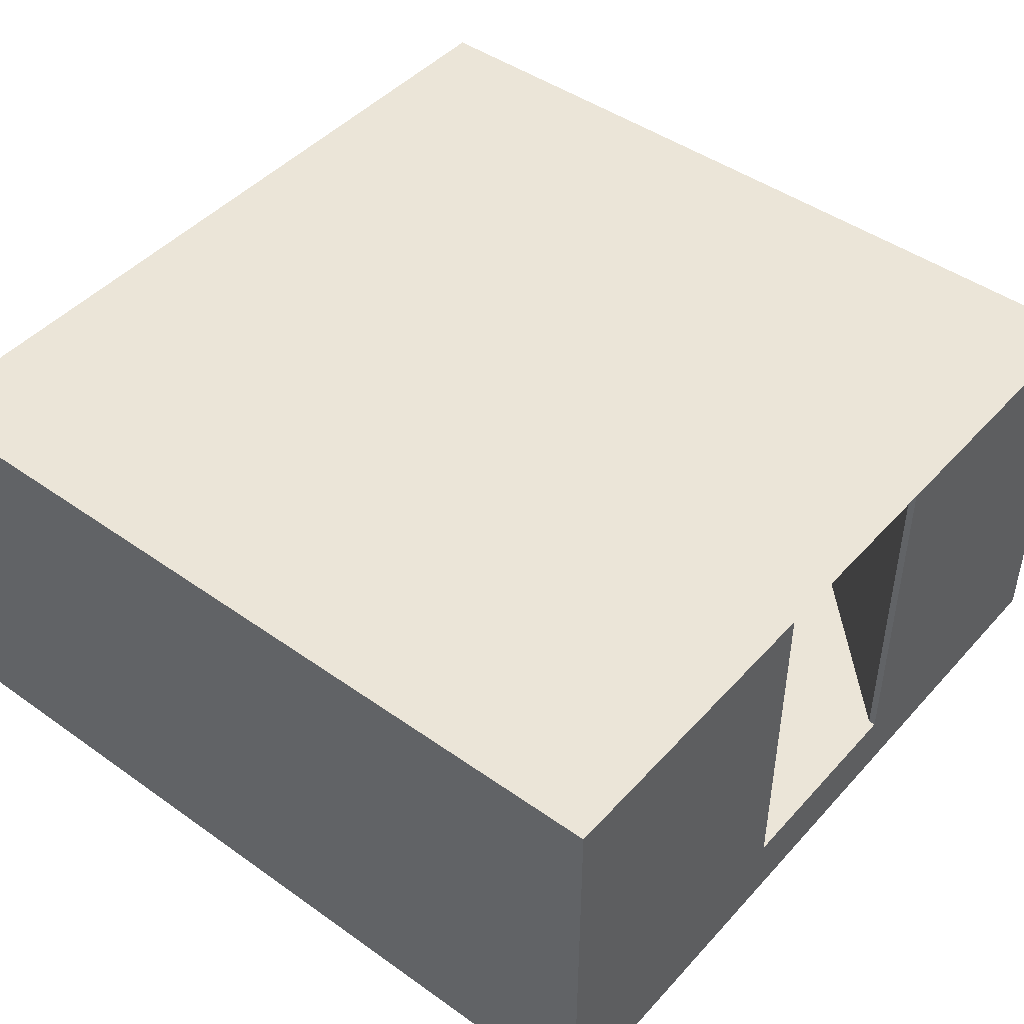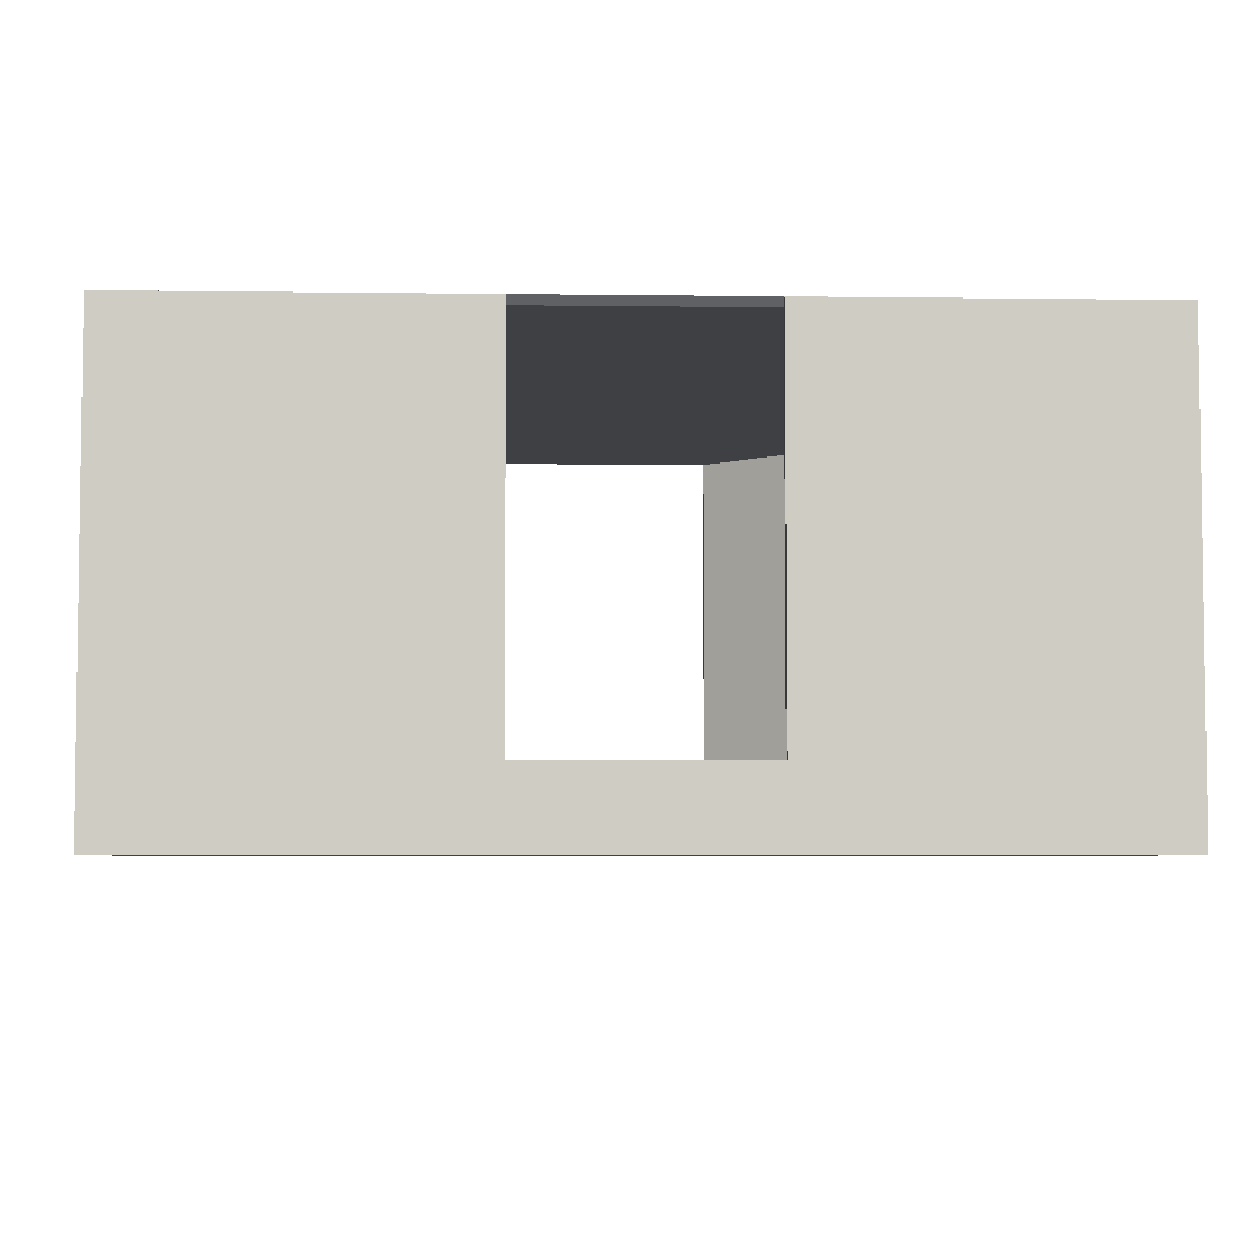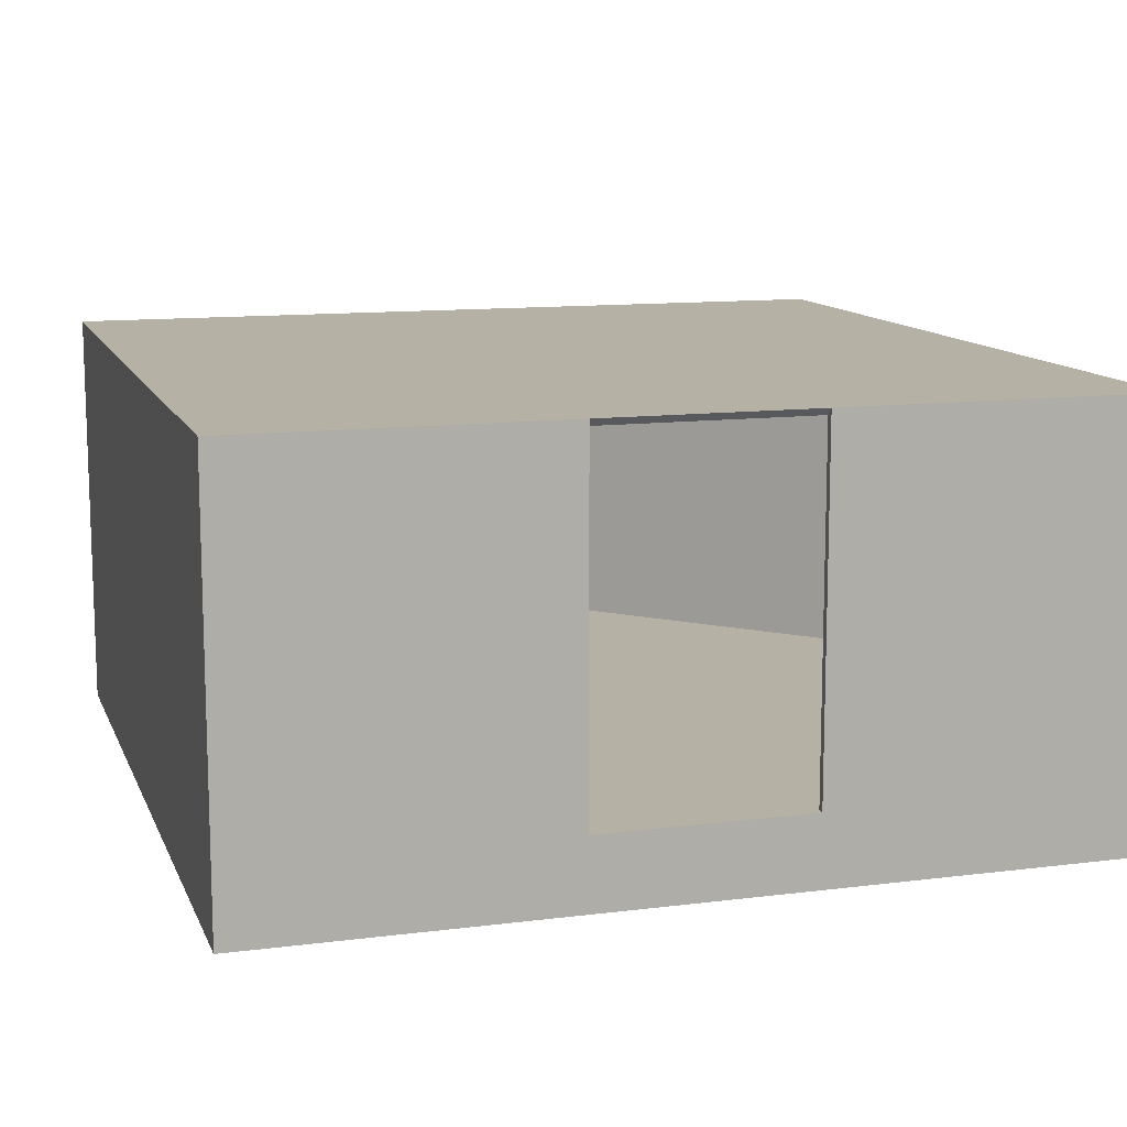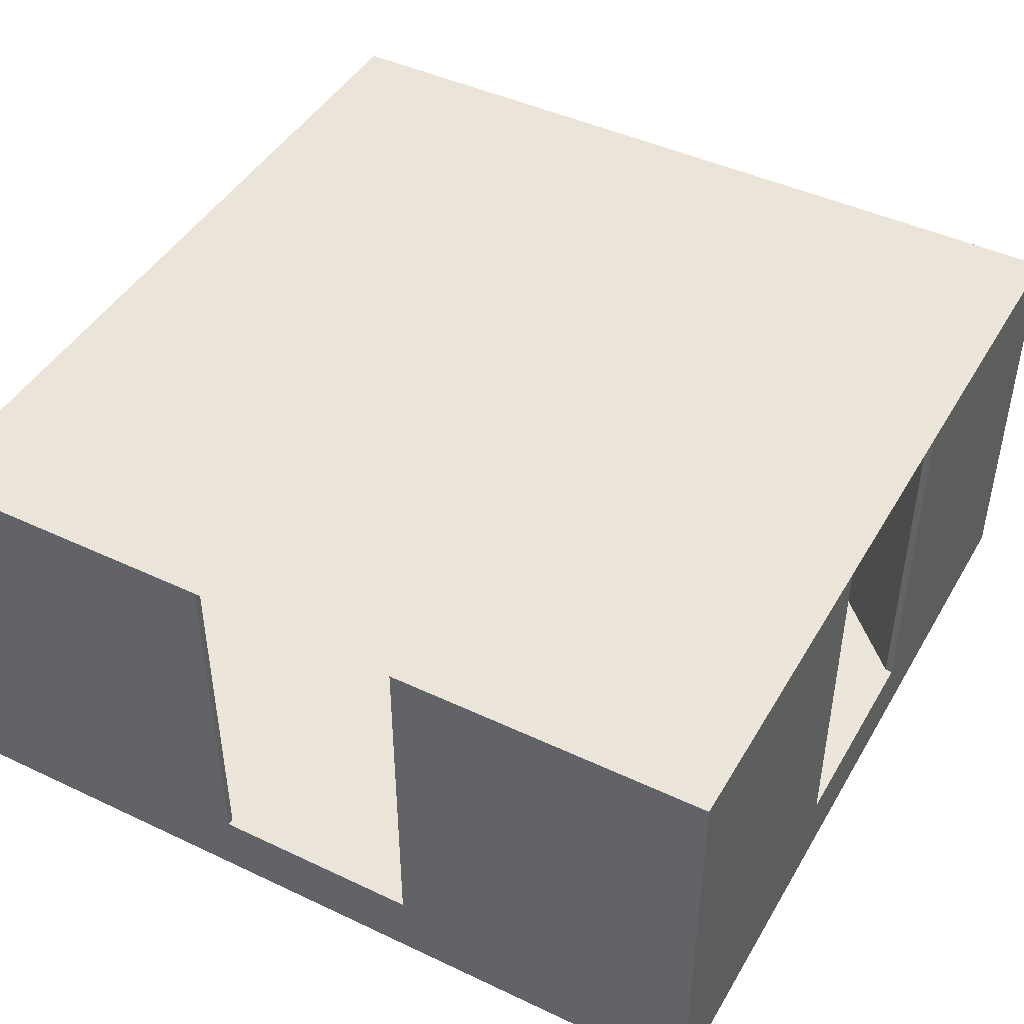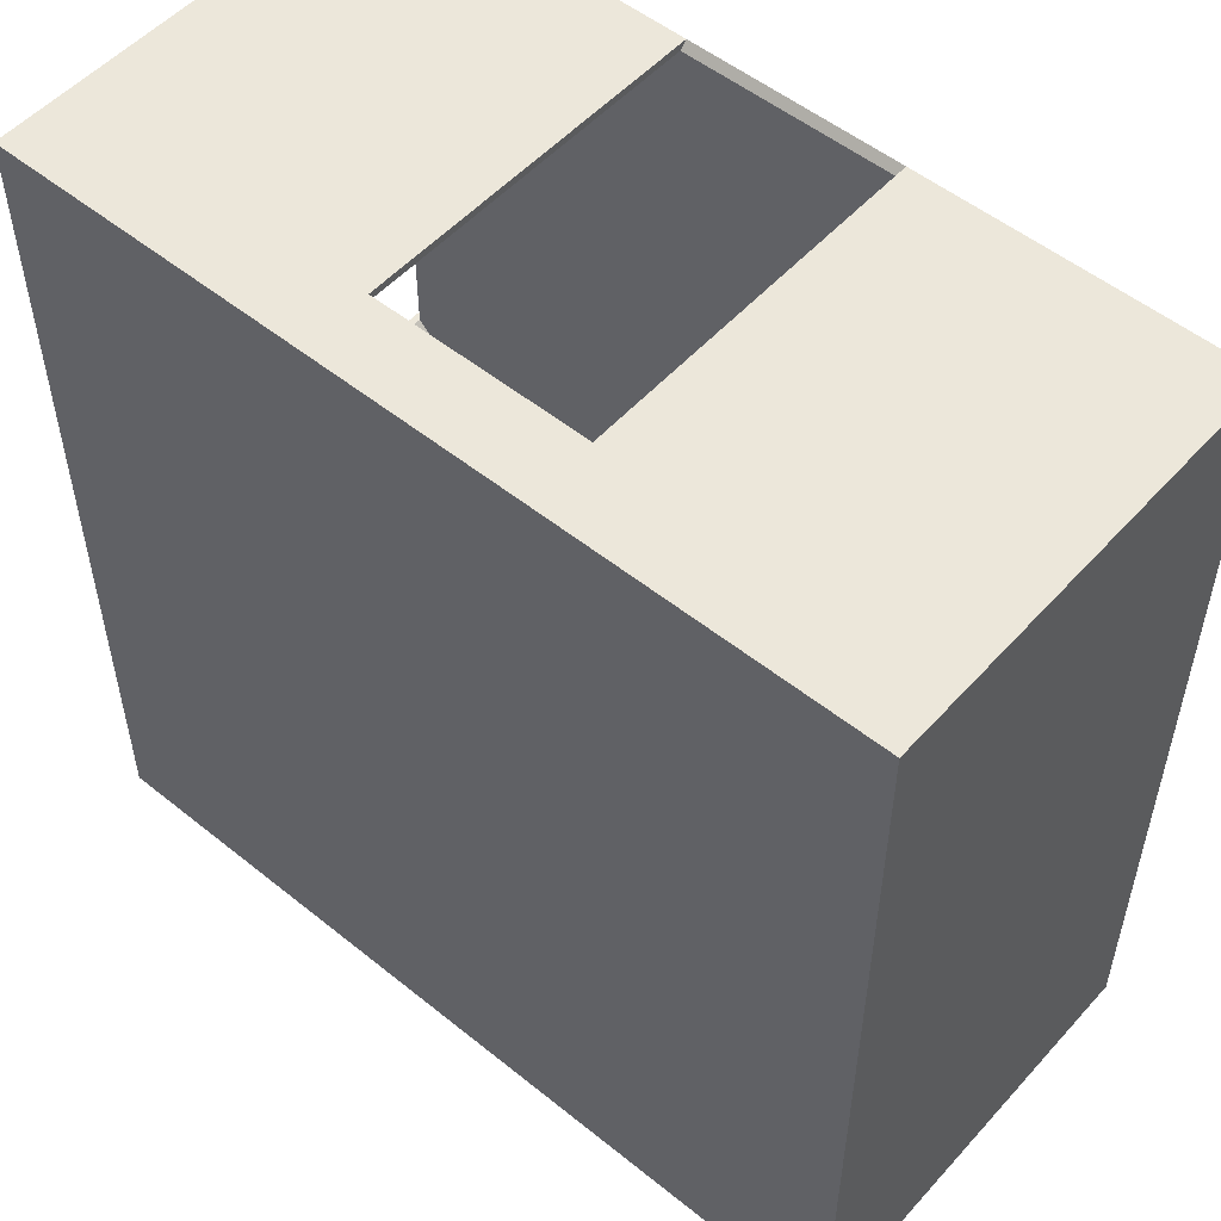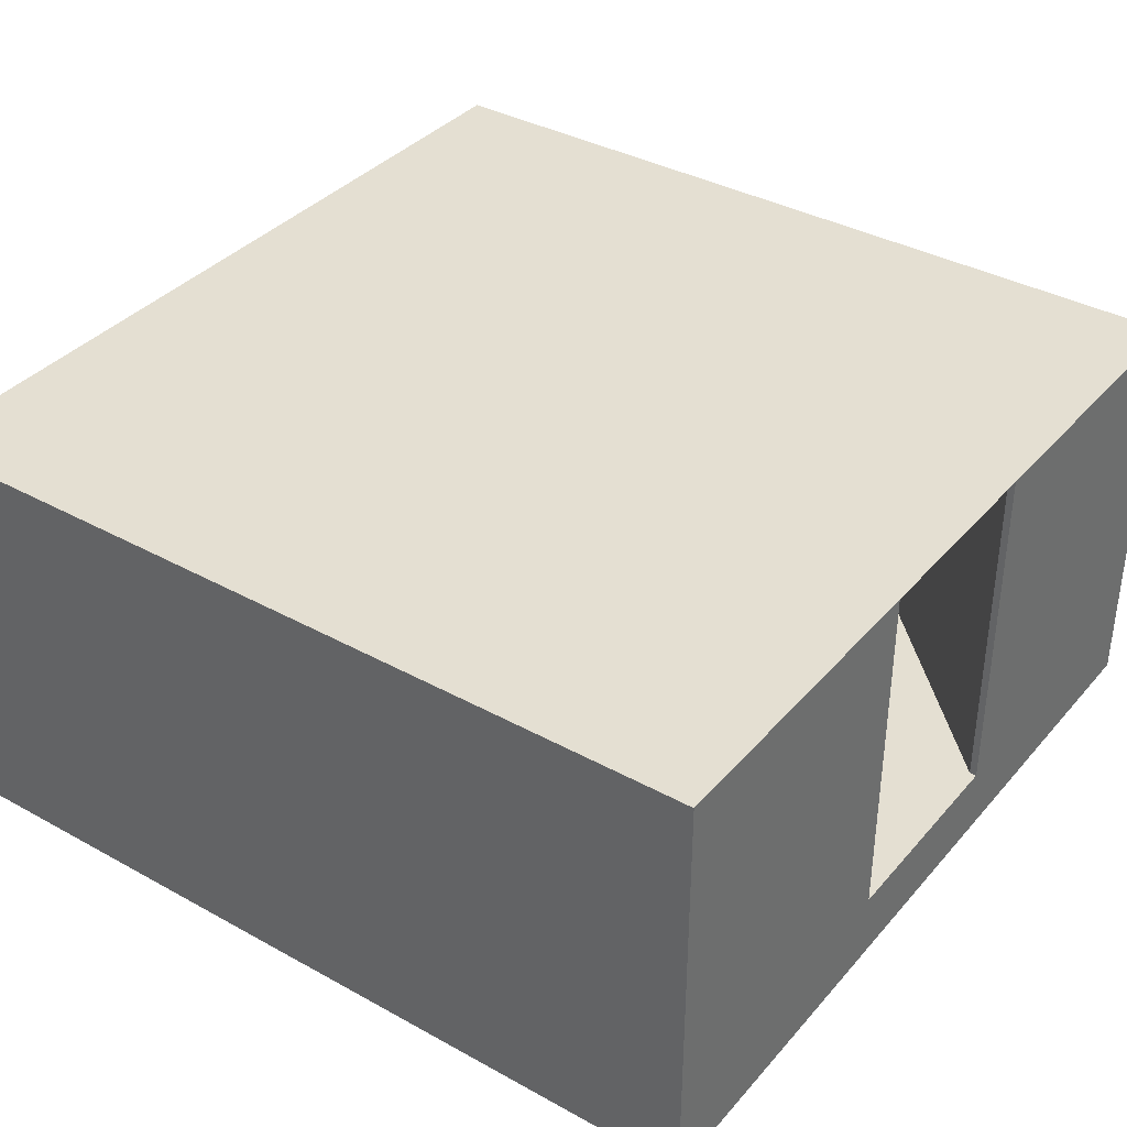
<metadata>
{"format":"obj","ext":"obj","renderer":"f3d","projection":"perspective","resolution":1024,"background":"white","views":[{"elev":45.6,"azim":129.2,"up":"+Y"},{"elev":-5.0,"azim":177.5,"up":"+Y"},{"elev":11.9,"azim":163.2,"up":"+Y"},{"elev":44.9,"azim":-151.3,"up":"+Y"},{"elev":52.9,"azim":40.8,"up":"+Z"},{"elev":36.9,"azim":125.5,"up":"+Y"}]}
</metadata>
<code>
o RightFront
v -1.5 -1 6
v -1.5 -0 -6
v -1.5 -1 -6
v -1.5 -1 1.5
v -1.5 -0 1.5
v -1.5 -0 -1.5
v -1.5 -1 -1.5
v -1.5 -0 6
v 1.5 -1 -1.5
v 1.5 -0 -1.5
v 1.5 -0 6
v 1.5 -1 6
v 1.5 -0 -6
v 1.5 -1 -6
v 6 -1 -6
v 6 0 -6
v -6 -1 -6
v -6 0 -6
v 6 -1 6
v 6 0 6
v -6 -1 6
v -6 0 6
v 1.5 -0 1.5
v 1.5 -1 1.5
v 6 0 1.5
v -6 -1 1.5
v 6 -1 1.5
v -6 0 1.5
v 6 0 -1.5
v 6 -1 -1.5
v -6 0 -1.5
v -6 -1 -1.5
v -5.9 -1 -6
v -5.9 0 -1.5
v -5.9 -1 1.5
v -5.9 -1 -1.5
v -5.9 0 6
v -5.9 0 1.5
v -5.9 0 -6
v -5.9 -1 6
v 5.9 0 -6
v 5.9 -1 6
v 5.9 -1 1.5
v 5.9 0 1.5
v 5.9 -1 -6
v 5.9 0 6
v 5.9 0 -1.5
v 5.9 -1 -1.5
v 1.5 -1 -5.9
v -1.5 -0 -5.9
v -1.5 -1 -5.9
v 1.5 -0 -5.9
v -6 -1 -5.9
v 6 0 -5.9
v -6 0 -5.9
v 6 -1 -5.9
v -5.9 -1 -5.9
v 5.9 4.9 1.5
v 5.9 -1 -5.9
v 1.5 4.9 5.9
v -1.5 -0 5.9
v 6 0 5.9
v -1.5 -1 5.9
v -6 -1 5.9
v 1.5 -0 5.9
v 1.5 -1 5.9
v -6 0 5.9
v 6 -1 5.9
v -5.9 4.9 1.5
v -5.9 -1 5.9
v 5.9 -1 5.9
v -5.9 4.9 -1.5
v -1.5 5 6
v 1.5 5 6
v -1.5 5 5.9
v 5.9 5 -6
v 1.5 5 -6
v -5.9 5 6
v 6 5 5.9
v 6 5 1.5
v 5.9 5 1.5
v 1.5 5 5.9
v -1.5 5 -6
v -5.9 5 -6
v -6 5 -6
v -6 5 5.9
v -6 5 6
v 5.9 5 6
v 6 5 6
v 6 5 -5.9
v 6 5 -6
v 5.9 5 -1.5
v 6 5 -1.5
v -6 5 -1.5
v -6 5 1.5
v -6 5 -5.9
v -5.9 5 -1.5
v -5.9 5 1.5
v -5.9 5 5.9
v -5.9 5 -5.9
v 5.9 5 -5.9
v 5.9 5 5.9
v -1.5 5 -5.9
v 1.5 5 -5.9
v 5.9 4.9 -1.5
v 1.5 4.9 -5.9
v -1.5 4.9 5.9
v -1.5 4.9 -5.9
f 8 12 1
f 40 63 70
f 55 94 31
f 5 65 61
f 43 30 48
f 62 27 68
f 18 96 55
f 14 2 3
f 25 30 27
f 7 49 51
f 31 26 32
f 1 66 63
f 35 7 36
f 37 1 40
f 7 24 9
f 60 75 107
f 25 93 29
f 36 51 57
f 34 5 38
f 55 32 53
f 6 23 5
f 41 14 45
f 33 18 17
f 67 21 64
f 46 19 42
f 54 15 56
f 42 68 71
f 29 90 54
f 67 87 22
f 48 56 59
f 3 39 33
f 69 97 72
f 32 57 53
f 28 86 67
f 22 40 21
f 26 36 32
f 11 88 46
f 21 70 64
f 9 59 49
f 10 44 23
f 39 85 18
f 12 71 66
f 11 42 12
f 16 45 15
f 41 77 13
f 24 48 9
f 10 52 47
f 49 45 14
f 53 33 17
f 59 15 45
f 2 84 39
f 29 56 30
f 18 53 17
f 57 3 33
f 51 14 3
f 50 10 6
f 22 78 37
f 20 79 62
f 66 43 24
f 64 35 26
f 16 76 41
f 71 27 43
f 28 64 26
f 92 82 98
f 54 91 16
f 4 66 24
f 20 68 19
f 60 105 108
f 70 4 35
f 61 38 5
f 50 6 34
f 44 65 23
f 84 103 100
f 83 104 103
f 81 79 102
f 99 98 75
f 76 90 101
f 92 80 81
f 94 98 95
f 95 99 86
f 85 100 96
f 77 101 104
f 82 81 102
f 96 97 94
f 101 93 92
f 97 100 103
f 82 88 74
f 86 78 87
f 99 73 78
f 102 89 88
f 75 74 73
f 92 104 101
f 105 81 58
f 46 89 20
f 37 73 8
f 108 104 106
f 62 80 25
f 34 108 50
f 61 69 38
f 47 58 44
f 47 106 105
f 44 60 65
f 52 2 13
f 2 108 83
f 106 13 77
f 83 106 77
f 69 94 95
f 28 69 95
f 72 31 94
f 31 38 28
f 8 65 11
f 11 60 74
f 60 73 74
f 107 8 73
f 8 11 12
f 40 1 63
f 55 96 94
f 5 23 65
f 43 27 30
f 62 25 27
f 18 85 96
f 14 13 2
f 25 29 30
f 7 9 49
f 31 28 26
f 1 12 66
f 35 4 7
f 37 8 1
f 7 4 24
f 60 82 75
f 25 80 93
f 36 7 51
f 34 6 5
f 55 31 32
f 6 10 23
f 41 13 14
f 33 39 18
f 67 22 21
f 46 20 19
f 54 16 15
f 42 19 68
f 29 93 90
f 67 86 87
f 48 30 56
f 3 2 39
f 69 98 97
f 32 36 57
f 28 95 86
f 22 37 40
f 26 35 36
f 11 74 88
f 21 40 70
f 9 48 59
f 10 47 44
f 39 84 85
f 12 42 71
f 11 46 42
f 16 41 45
f 41 76 77
f 24 43 48
f 49 59 45
f 53 57 33
f 59 56 15
f 2 83 84
f 29 54 56
f 18 55 53
f 57 51 3
f 51 49 14
f 50 52 10
f 22 87 78
f 20 89 79
f 66 71 43
f 64 70 35
f 16 91 76
f 71 68 27
f 28 67 64
f 98 97 103
f 103 104 92
f 92 81 82
f 82 75 98
f 98 103 92
f 54 90 91
f 4 63 66
f 20 62 68
f 108 72 69
f 69 107 60
f 60 58 105
f 105 106 108
f 108 69 60
f 70 63 4
f 84 83 103
f 83 77 104
f 81 80 79
f 76 91 90
f 92 93 80
f 94 97 98
f 95 98 99
f 85 84 100
f 77 76 101
f 96 100 97
f 101 90 93
f 82 102 88
f 86 99 78
f 99 75 73
f 102 79 89
f 75 82 74
f 105 92 81
f 46 88 89
f 37 78 73
f 108 103 104
f 62 79 80
f 34 72 108
f 61 107 69
f 47 105 58
f 47 52 106
f 44 58 60
f 52 50 2
f 2 50 108
f 106 52 13
f 83 108 106
f 69 72 94
f 28 38 69
f 72 34 31
f 31 34 38
f 8 61 65
f 11 65 60
f 60 107 73
f 107 61 8

</code>
